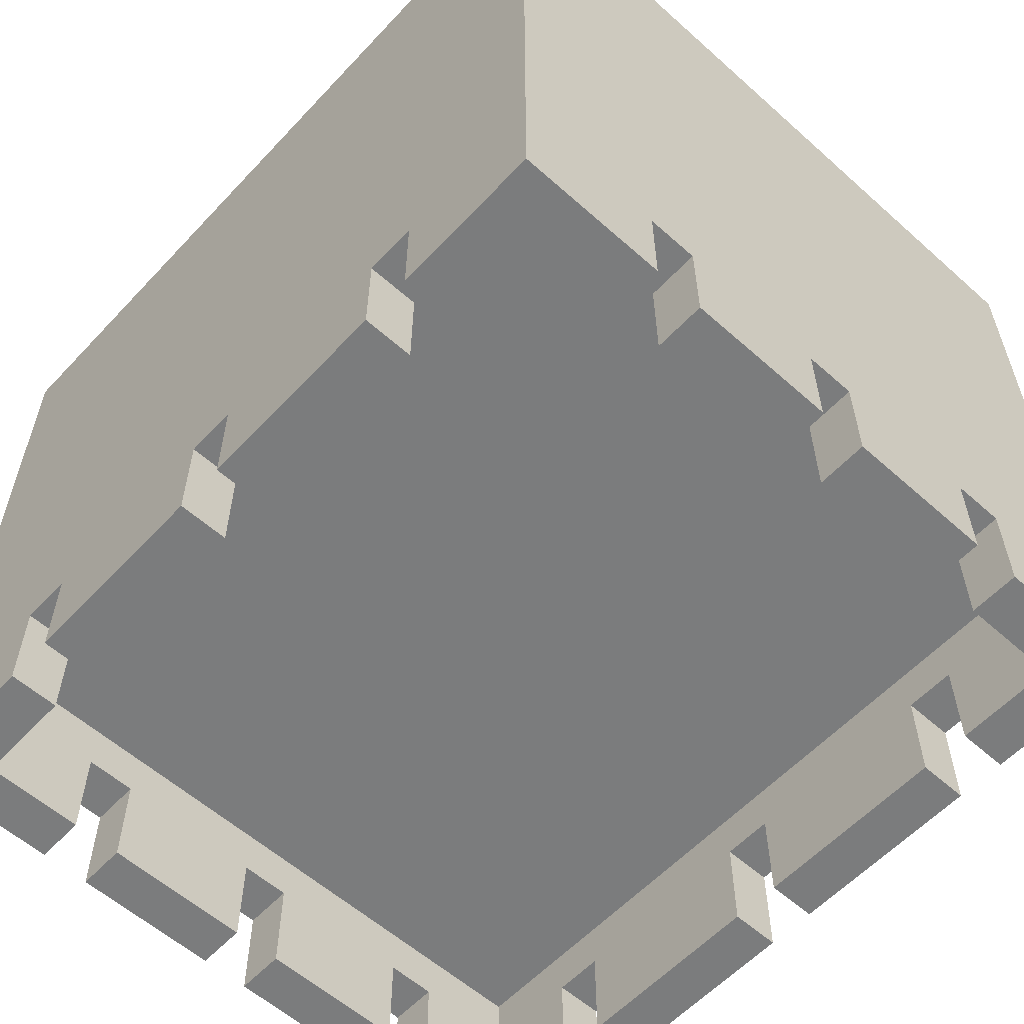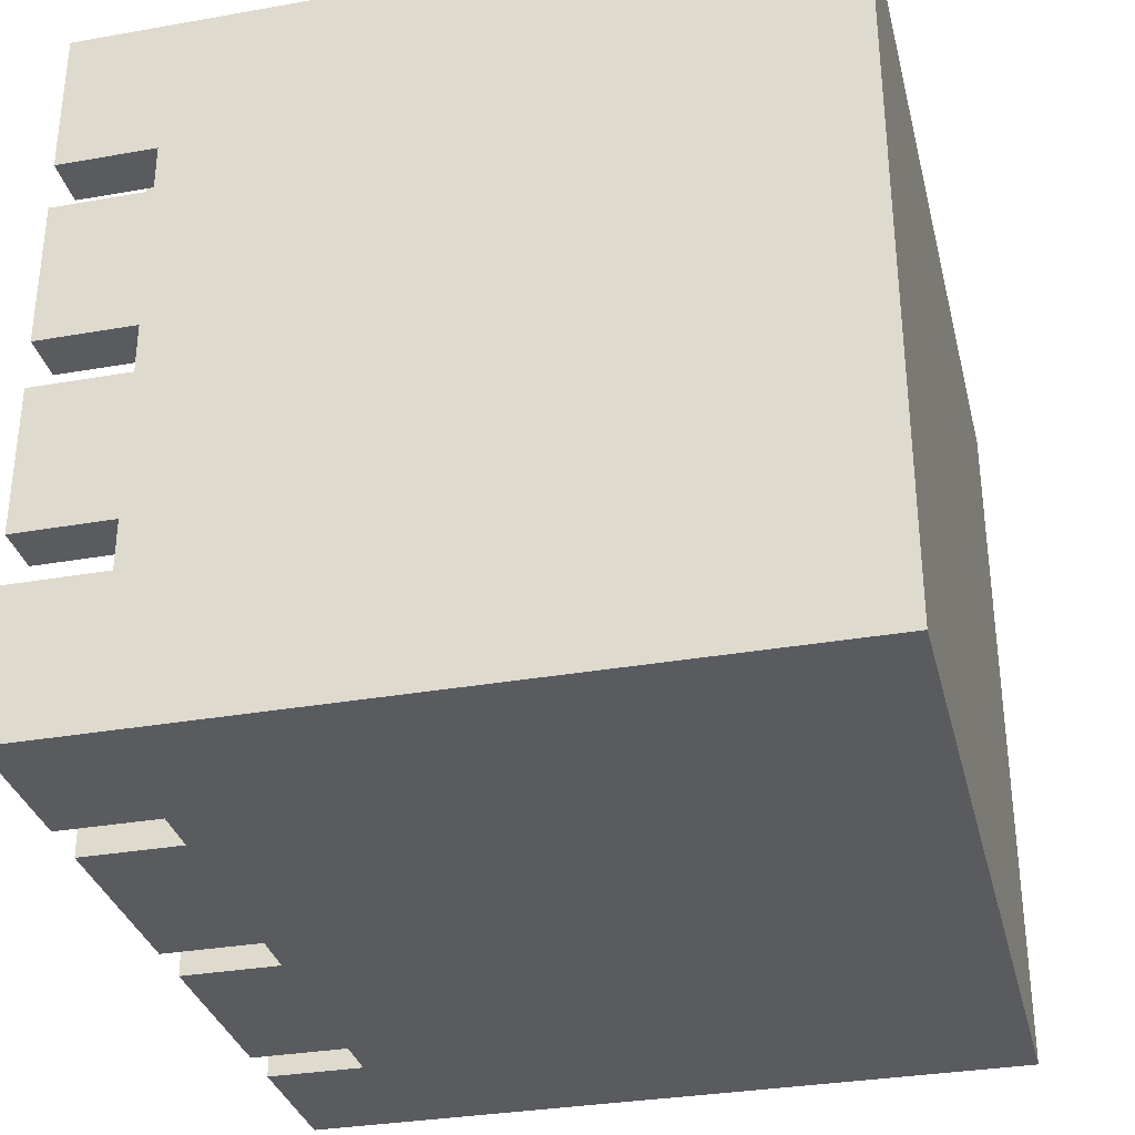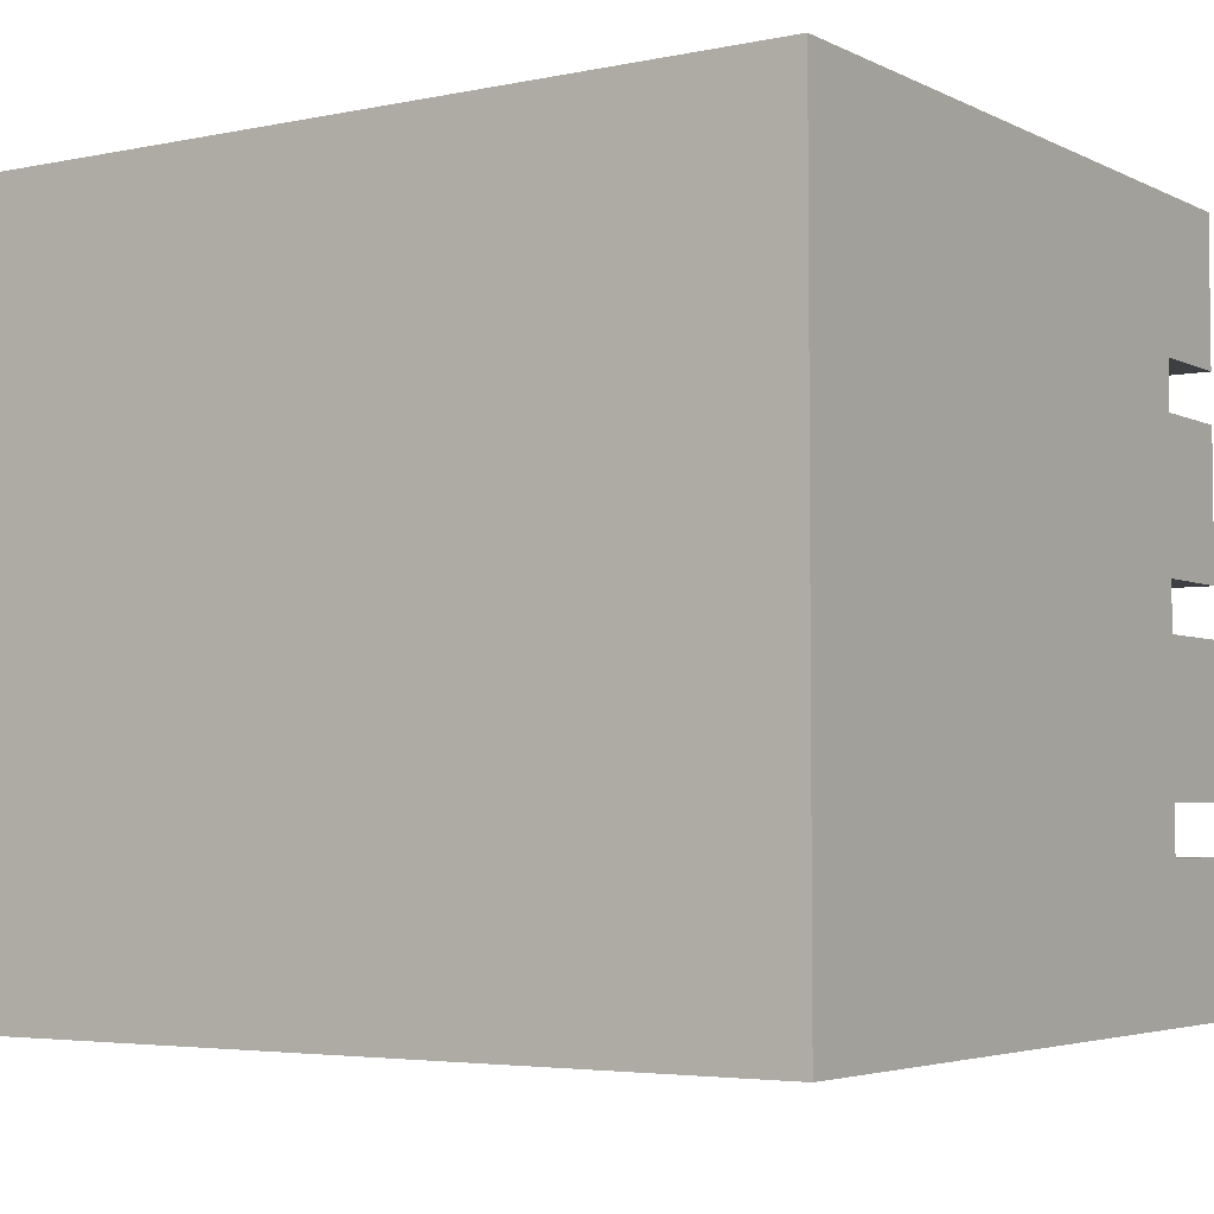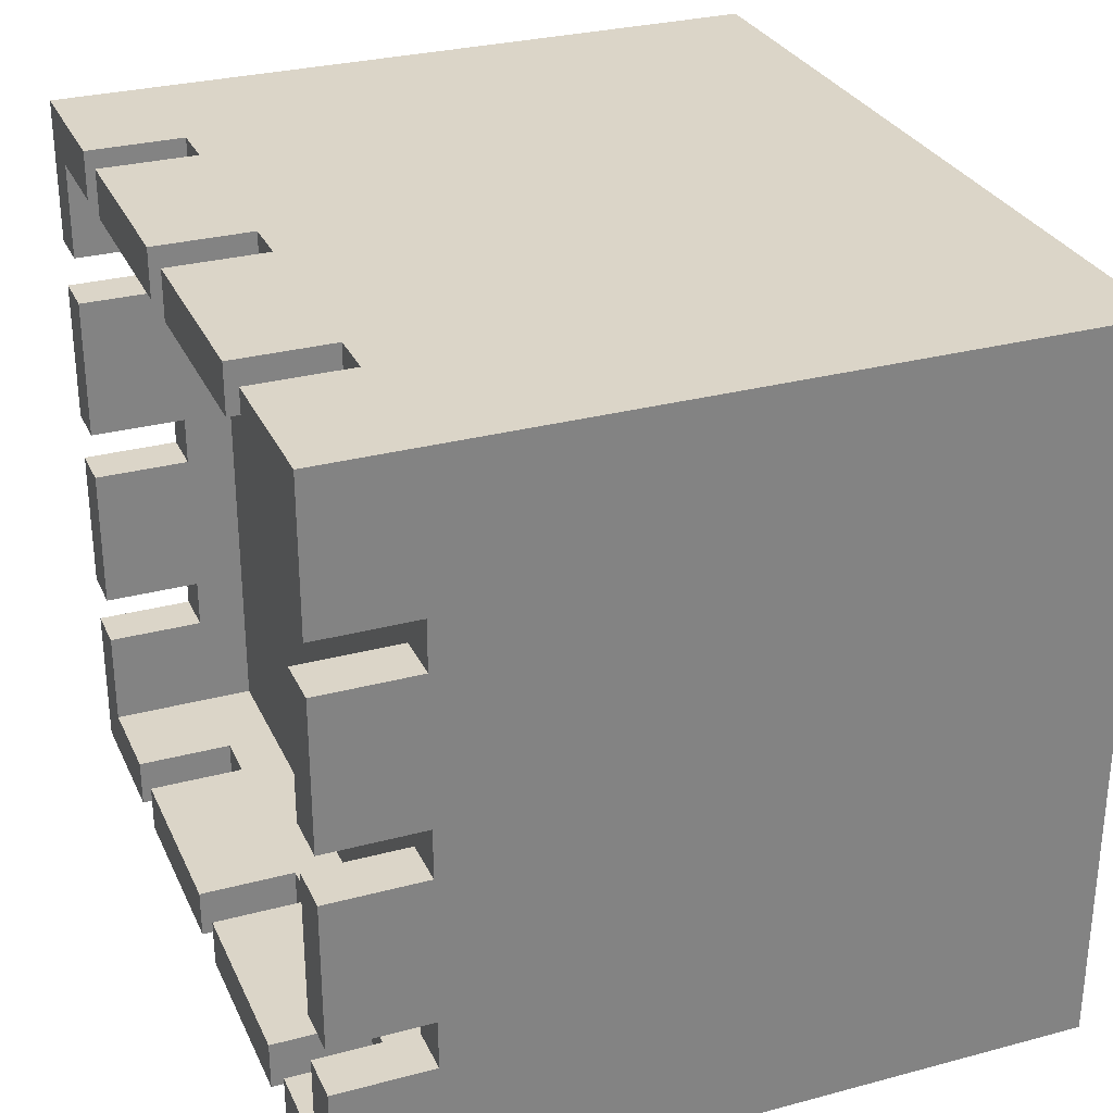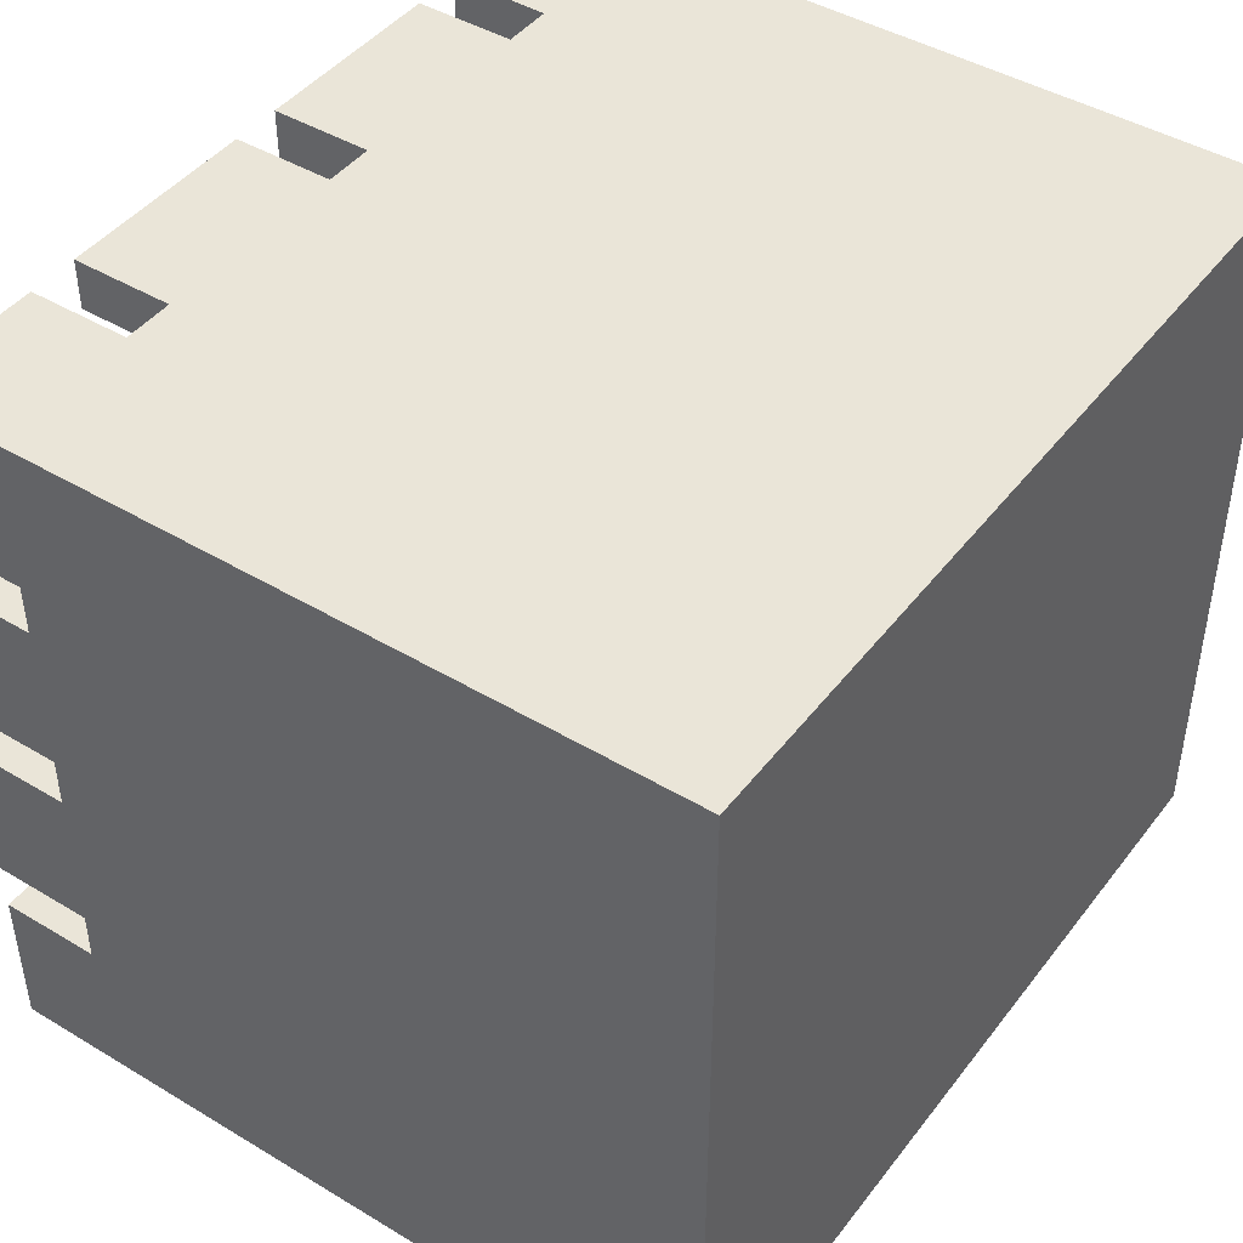
<metadata>
{"format":"obj","ext":"obj","renderer":"f3d","projection":"perspective","resolution":1024,"background":"white","views":[{"elev":-58.6,"azim":-132.6,"up":"+Y"},{"elev":-32.6,"azim":103.7,"up":"+Z"},{"elev":-4.2,"azim":-146.2,"up":"+Z"},{"elev":29.5,"azim":68.6,"up":"+Z"},{"elev":44.5,"azim":124.9,"up":"+Z"}]}
</metadata>
<code>
o
v -0.9 0 0.8
v -0.9 0 0.5
v -0.9 0 0.4
v -0.9 0 0.1
v -0.9 0 0
v -0.9 0 -0.3
v -0.9 0 -0.4
v -0.9 0 -0.7
v -0.9 0.2 0.5
v -0.9 0.2 0.4
v -0.9 0.2 0.1
v -0.9 0.2 0
v -0.9 0.2 -0.3
v -0.9 0.2 -0.4
v -0.9 0.5 0.4
v -0.9 0.5 0.3
v -0.9 0.5 0
v -0.9 0.5 -0.1
v -0.9 0.6 0.5
v -0.9 0.6 0.4
v -0.9 0.6 0.3
v -0.9 0.6 0
v -0.9 0.6 -0.1
v -0.9 0.6 -0.4
v -0.9 0.7 0.5
v -0.9 0.7 0.2
v -0.9 0.7 0.1
v -0.9 0.7 -0.2
v -0.9 0.7 -0.3
v -0.9 0.7 -0.4
v -0.9 0.8 0.2
v -0.9 0.8 0.1
v -0.9 0.8 -0.2
v -0.9 0.8 -0.3
v -0.9 0.9 0.5
v -0.9 0.9 0.2
v -0.9 0.9 -0.1
v -0.9 0.9 -0.4
v -0.9 1 0.3
v -0.9 1 0.2
v -0.9 1 -0.1
v -0.9 1 -0.2
v -0.9 1.1 0.4
v -0.9 1.1 0.3
v -0.9 1.1 -0.2
v -0.9 1.1 -0.3
v -0.9 1.2 0.5
v -0.9 1.2 0.4
v -0.9 1.2 -0.3
v -0.9 1.2 -0.4
v -0.9 1.5 0.8
v -0.9 1.5 -0.7
v -0.5 0 0.8
v -0.5 0 0.7
v -0.5 0 -0.6
v -0.5 0 -0.7
v -0.5 0.2 0.8
v -0.5 0.2 0.7
v -0.5 0.2 -0.6
v -0.5 0.2 -0.7
v 0 0 0.8
v 0 0 0.7
v 0 0 -0.6
v 0 0 -0.7
v 0 0.2 0.8
v 0 0.2 0.7
v 0 0.2 -0.6
v 0 0.2 -0.7
v 0.5 0 0.8
v 0.5 0 0.7
v 0.5 0 -0.6
v 0.5 0 -0.7
v 0.5 0.2 0.8
v 0.5 0.2 0.7
v 0.5 0.2 -0.6
v 0.5 0.2 -0.7
v 0.7 0 0.7
v 0.7 0 0.5
v 0.7 0 0.4
v 0.7 0 0.1
v 0.7 0 0
v 0.7 0 -0.3
v 0.7 0 -0.4
v 0.7 0 -0.6
v 0.7 0.2 0.5
v 0.7 0.2 0.4
v 0.7 0.2 0.1
v 0.7 0.2 0
v 0.7 0.2 -0.3
v 0.7 0.2 -0.4
v 0.7 0.3 0.7
v 0.7 0.3 -0.6
v -0.8 0 0.7
v -0.8 0 0.5
v -0.8 0 0.4
v -0.8 0 0.1
v -0.8 0 0
v -0.8 0 -0.3
v -0.8 0 -0.4
v -0.8 0 -0.6
v -0.8 0.2 0.5
v -0.8 0.2 0.4
v -0.8 0.2 0.1
v -0.8 0.2 0
v -0.8 0.2 -0.3
v -0.8 0.2 -0.4
v -0.8 0.3 0.7
v -0.8 0.3 -0.6
v -0.6 0 0.8
v -0.6 0 0.7
v -0.6 0 -0.6
v -0.6 0 -0.7
v -0.6 0.2 0.8
v -0.6 0.2 0.7
v -0.6 0.2 -0.6
v -0.6 0.2 -0.7
v -0.1 0 0.8
v -0.1 0 0.7
v -0.1 0 -0.6
v -0.1 0 -0.7
v -0.1 0.2 0.8
v -0.1 0.2 0.7
v -0.1 0.2 -0.6
v -0.1 0.2 -0.7
v 0.4 0 0.8
v 0.4 0 0.7
v 0.4 0 -0.6
v 0.4 0 -0.7
v 0.4 0.2 0.8
v 0.4 0.2 0.7
v 0.4 0.2 -0.6
v 0.4 0.2 -0.7
v 0.8 0 0.8
v 0.8 0 0.5
v 0.8 0 0.4
v 0.8 0 0.1
v 0.8 0 0
v 0.8 0 -0.3
v 0.8 0 -0.4
v 0.8 0 -0.7
v 0.8 0.2 0.5
v 0.8 0.2 0.4
v 0.8 0.2 0.1
v 0.8 0.2 0
v 0.8 0.2 -0.3
v 0.8 0.2 -0.4
v 0.8 1.5 0.8
v 0.8 1.5 -0.7
v -0.9 0 0.8
v -0.9 1.5 0.8
v -0.6 0 0.8
v -0.6 0.2 0.8
v -0.5 0 0.8
v -0.5 0.2 0.8
v -0.1 0 0.8
v -0.1 0.2 0.8
v 0 0 0.8
v 0 0.2 0.8
v 0.4 0 0.8
v 0.4 0.2 0.8
v 0.5 0 0.8
v 0.5 0.2 0.8
v 0.8 0 0.8
v 0.8 1.5 0.8
v -0.9 0 0.4
v -0.9 0.2 0.4
v -0.8 0 0.4
v -0.8 0.2 0.4
v 0.7 0 0.4
v 0.7 0.2 0.4
v 0.8 0 0.4
v 0.8 0.2 0.4
v -0.9 0 0
v -0.9 0.2 0
v -0.8 0 0
v -0.8 0.2 0
v 0.7 0 0
v 0.7 0.2 0
v 0.8 0 0
v 0.8 0.2 0
v -0.9 0 -0.4
v -0.9 0.2 -0.4
v -0.8 0 -0.4
v -0.8 0.2 -0.4
v 0.7 0 -0.4
v 0.7 0.2 -0.4
v 0.8 0 -0.4
v 0.8 0.2 -0.4
v -0.8 0 -0.6
v -0.8 0.3 -0.6
v -0.6 0 -0.6
v -0.6 0.2 -0.6
v -0.5 0 -0.6
v -0.5 0.2 -0.6
v -0.1 0 -0.6
v -0.1 0.2 -0.6
v 0 0 -0.6
v 0 0.2 -0.6
v 0.4 0 -0.6
v 0.4 0.2 -0.6
v 0.5 0 -0.6
v 0.5 0.2 -0.6
v 0.7 0 -0.6
v 0.7 0.3 -0.6
v -0.8 0 0.7
v -0.8 0.3 0.7
v -0.6 0 0.7
v -0.6 0.2 0.7
v -0.5 0 0.7
v -0.5 0.2 0.7
v -0.1 0 0.7
v -0.1 0.2 0.7
v 0 0 0.7
v 0 0.2 0.7
v 0.4 0 0.7
v 0.4 0.2 0.7
v 0.5 0 0.7
v 0.5 0.2 0.7
v 0.7 0 0.7
v 0.7 0.3 0.7
v -0.9 0 0.5
v -0.9 0.2 0.5
v -0.8 0 0.5
v -0.8 0.2 0.5
v 0.7 0 0.5
v 0.7 0.2 0.5
v 0.8 0 0.5
v 0.8 0.2 0.5
v -0.9 0 0.1
v -0.9 0.2 0.1
v -0.8 0 0.1
v -0.8 0.2 0.1
v 0.7 0 0.1
v 0.7 0.2 0.1
v 0.8 0 0.1
v 0.8 0.2 0.1
v -0.9 0 -0.3
v -0.9 0.2 -0.3
v -0.8 0 -0.3
v -0.8 0.2 -0.3
v 0.7 0 -0.3
v 0.7 0.2 -0.3
v 0.8 0 -0.3
v 0.8 0.2 -0.3
v -0.9 0 -0.7
v -0.9 1.5 -0.7
v -0.6 0 -0.7
v -0.6 0.2 -0.7
v -0.5 0 -0.7
v -0.5 0.2 -0.7
v -0.1 0 -0.7
v -0.1 0.2 -0.7
v 0 0 -0.7
v 0 0.2 -0.7
v 0.4 0 -0.7
v 0.4 0.2 -0.7
v 0.5 0 -0.7
v 0.5 0.2 -0.7
v 0.8 0 -0.7
v 0.8 1.5 -0.7
v -0.9 0 0.8
v -0.6 0 0.8
v -0.5 0 0.8
v -0.1 0 0.8
v 0 0 0.8
v 0.4 0 0.8
v 0.5 0 0.8
v 0.8 0 0.8
v -0.8 0 0.7
v -0.6 0 0.7
v -0.5 0 0.7
v -0.1 0 0.7
v 0 0 0.7
v 0.4 0 0.7
v 0.5 0 0.7
v 0.7 0 0.7
v -0.9 0 0.5
v -0.8 0 0.5
v 0.7 0 0.5
v 0.8 0 0.5
v -0.9 0 0.4
v -0.8 0 0.4
v 0.7 0 0.4
v 0.8 0 0.4
v -0.9 0 0.1
v -0.8 0 0.1
v 0.7 0 0.1
v 0.8 0 0.1
v -0.9 0 0
v -0.8 0 0
v 0.7 0 0
v 0.8 0 0
v -0.9 0 -0.3
v -0.8 0 -0.3
v 0.7 0 -0.3
v 0.8 0 -0.3
v -0.9 0 -0.4
v -0.8 0 -0.4
v 0.7 0 -0.4
v 0.8 0 -0.4
v -0.8 0 -0.6
v -0.6 0 -0.6
v -0.5 0 -0.6
v -0.1 0 -0.6
v 0 0 -0.6
v 0.4 0 -0.6
v 0.5 0 -0.6
v 0.7 0 -0.6
v -0.9 0 -0.7
v -0.6 0 -0.7
v -0.5 0 -0.7
v -0.1 0 -0.7
v 0 0 -0.7
v 0.4 0 -0.7
v 0.5 0 -0.7
v 0.8 0 -0.7
v -0.6 0.2 0.8
v -0.5 0.2 0.8
v -0.1 0.2 0.8
v 0 0.2 0.8
v 0.4 0.2 0.8
v 0.5 0.2 0.8
v -0.6 0.2 0.7
v -0.5 0.2 0.7
v -0.1 0.2 0.7
v 0 0.2 0.7
v 0.4 0.2 0.7
v 0.5 0.2 0.7
v -0.9 0.2 0.5
v -0.8 0.2 0.5
v 0.7 0.2 0.5
v 0.8 0.2 0.5
v -0.9 0.2 0.4
v -0.8 0.2 0.4
v 0.7 0.2 0.4
v 0.8 0.2 0.4
v -0.9 0.2 0.1
v -0.8 0.2 0.1
v 0.7 0.2 0.1
v 0.8 0.2 0.1
v -0.9 0.2 0
v -0.8 0.2 0
v 0.7 0.2 0
v 0.8 0.2 0
v -0.9 0.2 -0.3
v -0.8 0.2 -0.3
v 0.7 0.2 -0.3
v 0.8 0.2 -0.3
v -0.9 0.2 -0.4
v -0.8 0.2 -0.4
v 0.7 0.2 -0.4
v 0.8 0.2 -0.4
v -0.6 0.2 -0.6
v -0.5 0.2 -0.6
v -0.1 0.2 -0.6
v 0 0.2 -0.6
v 0.4 0.2 -0.6
v 0.5 0.2 -0.6
v -0.6 0.2 -0.7
v -0.5 0.2 -0.7
v -0.1 0.2 -0.7
v 0 0.2 -0.7
v 0.4 0.2 -0.7
v 0.5 0.2 -0.7
v -0.8 0.3 0.7
v 0.7 0.3 0.7
v -0.8 0.3 -0.6
v 0.7 0.3 -0.6
v -0.9 1.5 0.8
v 0.8 1.5 0.8
v -0.9 1.5 -0.7
v 0.8 1.5 -0.7
f 9 2 1
f 10 4 3
f 11 4 10
f 12 6 5
f 13 6 12
f 14 8 7
f 15 13 12
f 15 14 13
f 15 11 10
f 15 10 9
f 15 12 11
f 16 14 15
f 17 14 16
f 18 14 17
f 19 9 1
f 19 15 9
f 20 16 15
f 20 15 19
f 21 17 16
f 21 16 20
f 22 18 17
f 22 17 21
f 23 14 18
f 23 18 22
f 24 8 14
f 24 14 23
f 25 23 22
f 25 22 21
f 25 24 23
f 25 20 19
f 25 19 1
f 25 21 20
f 26 24 25
f 27 24 26
f 28 24 27
f 29 24 28
f 30 8 24
f 30 24 29
f 31 26 25
f 31 27 26
f 32 28 27
f 32 27 31
f 33 29 28
f 33 28 32
f 34 30 29
f 34 29 33
f 35 32 31
f 35 25 1
f 35 34 33
f 35 31 25
f 35 33 32
f 36 34 35
f 37 34 36
f 38 30 34
f 38 34 37
f 38 8 30
f 39 36 35
f 40 37 36
f 40 36 39
f 41 38 37
f 41 37 40
f 42 38 41
f 43 39 35
f 44 40 39
f 44 39 43
f 44 41 40
f 44 42 41
f 45 38 42
f 45 42 44
f 46 38 45
f 47 35 1
f 47 43 35
f 48 44 43
f 48 43 47
f 48 46 45
f 48 45 44
f 49 38 46
f 49 46 48
f 50 8 38
f 50 38 49
f 51 47 1
f 51 49 48
f 51 50 49
f 51 48 47
f 52 8 50
f 52 50 51
f 57 54 53
f 58 54 57
f 59 56 55
f 60 56 59
f 65 62 61
f 66 62 65
f 67 64 63
f 68 64 67
f 73 70 69
f 74 70 73
f 75 72 71
f 76 72 75
f 85 78 77
f 86 80 79
f 87 80 86
f 88 82 81
f 89 82 88
f 90 84 83
f 91 89 88
f 91 90 89
f 91 85 77
f 91 87 86
f 91 88 87
f 91 86 85
f 92 84 90
f 92 90 91
f 93 94 101
f 95 96 102
f 102 96 103
f 97 98 104
f 104 98 105
f 99 100 106
f 104 105 107
f 105 106 107
f 93 101 107
f 102 103 107
f 103 104 107
f 101 102 107
f 106 100 108
f 107 106 108
f 109 110 113
f 113 110 114
f 111 112 115
f 115 112 116
f 117 118 121
f 121 118 122
f 119 120 123
f 123 120 124
f 125 126 129
f 129 126 130
f 127 128 131
f 131 128 132
f 133 134 141
f 135 136 142
f 142 136 143
f 137 138 144
f 144 138 145
f 139 140 146
f 144 145 147
f 145 146 147
f 133 141 147
f 142 143 147
f 143 144 147
f 141 142 147
f 146 140 148
f 147 146 148
f 151 150 149
f 152 150 151
f 154 150 152
f 155 154 153
f 156 150 154
f 156 154 155
f 158 150 156
f 159 158 157
f 160 150 158
f 160 158 159
f 162 150 160
f 163 162 161
f 164 150 162
f 164 162 163
f 167 166 165
f 168 166 167
f 171 170 169
f 172 170 171
f 175 174 173
f 176 174 175
f 179 178 177
f 180 178 179
f 183 182 181
f 184 182 183
f 187 186 185
f 188 186 187
f 191 190 189
f 192 190 191
f 194 190 192
f 195 194 193
f 196 190 194
f 196 194 195
f 198 190 196
f 199 198 197
f 200 190 198
f 200 198 199
f 202 190 200
f 203 202 201
f 204 190 202
f 204 202 203
f 205 206 207
f 207 206 208
f 208 206 210
f 209 210 211
f 210 206 212
f 211 210 212
f 212 206 214
f 213 214 215
f 214 206 216
f 215 214 216
f 216 206 218
f 217 218 219
f 218 206 220
f 219 218 220
f 221 222 223
f 223 222 224
f 225 226 227
f 227 226 228
f 229 230 231
f 231 230 232
f 233 234 235
f 235 234 236
f 237 238 239
f 239 238 240
f 241 242 243
f 243 242 244
f 245 246 247
f 247 246 248
f 248 246 250
f 249 250 251
f 250 246 252
f 251 250 252
f 252 246 254
f 253 254 255
f 254 246 256
f 255 254 256
f 256 246 258
f 257 258 259
f 258 246 260
f 259 258 260
f 269 262 261
f 270 262 269
f 271 264 263
f 272 264 271
f 273 266 265
f 274 266 273
f 275 268 267
f 276 268 275
f 277 269 261
f 278 269 277
f 279 268 276
f 280 268 279
f 285 282 281
f 286 282 285
f 287 284 283
f 288 284 287
f 293 290 289
f 294 290 293
f 295 292 291
f 296 292 295
f 301 298 297
f 308 300 299
f 309 301 297
f 309 302 301
f 310 302 309
f 311 304 303
f 312 304 311
f 313 306 305
f 314 306 313
f 315 308 307
f 316 300 308
f 316 308 315
f 323 318 317
f 324 318 323
f 325 320 319
f 326 320 325
f 327 322 321
f 328 322 327
f 333 330 329
f 334 330 333
f 335 332 331
f 336 332 335
f 341 338 337
f 342 338 341
f 343 340 339
f 344 340 343
f 349 346 345
f 350 346 349
f 351 348 347
f 352 348 351
f 359 354 353
f 360 354 359
f 361 356 355
f 362 356 361
f 363 358 357
f 364 358 363
f 367 366 365
f 368 366 367
f 369 370 371
f 371 370 372

</code>
